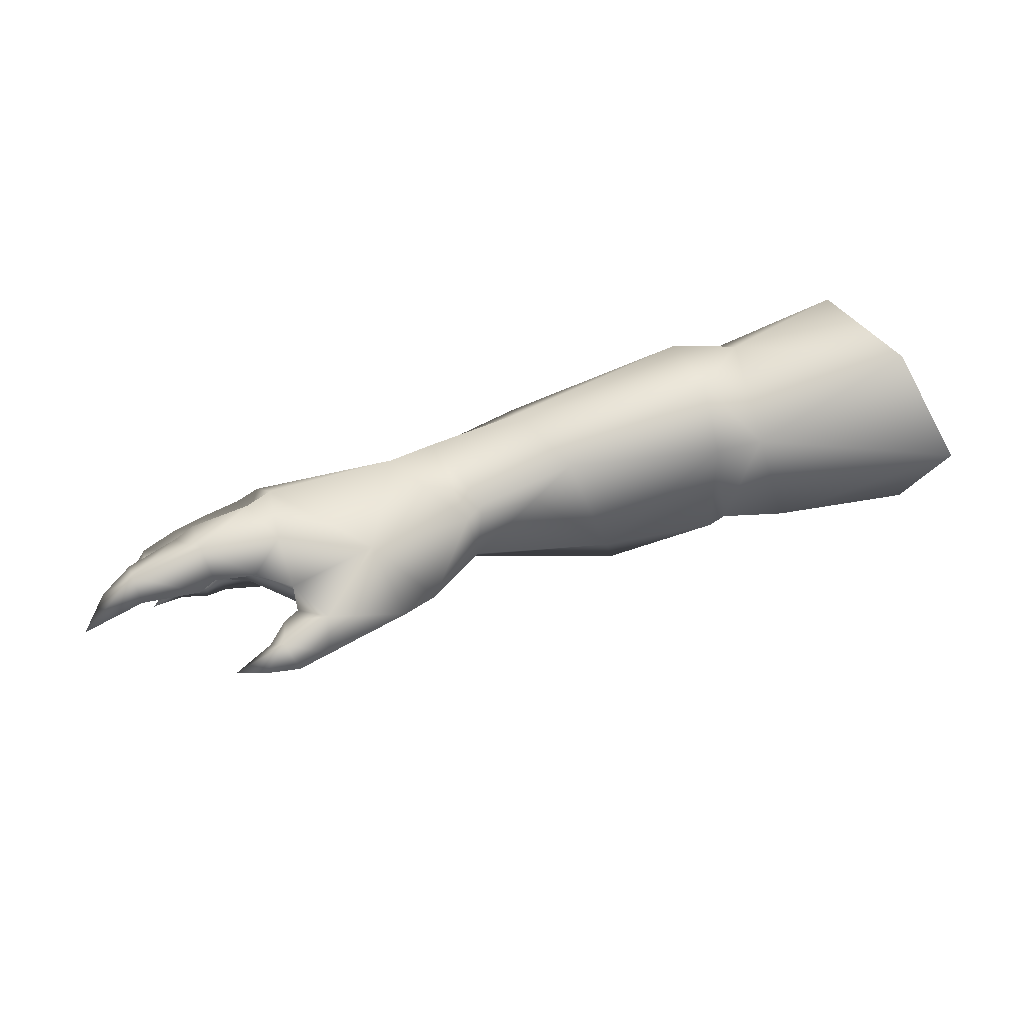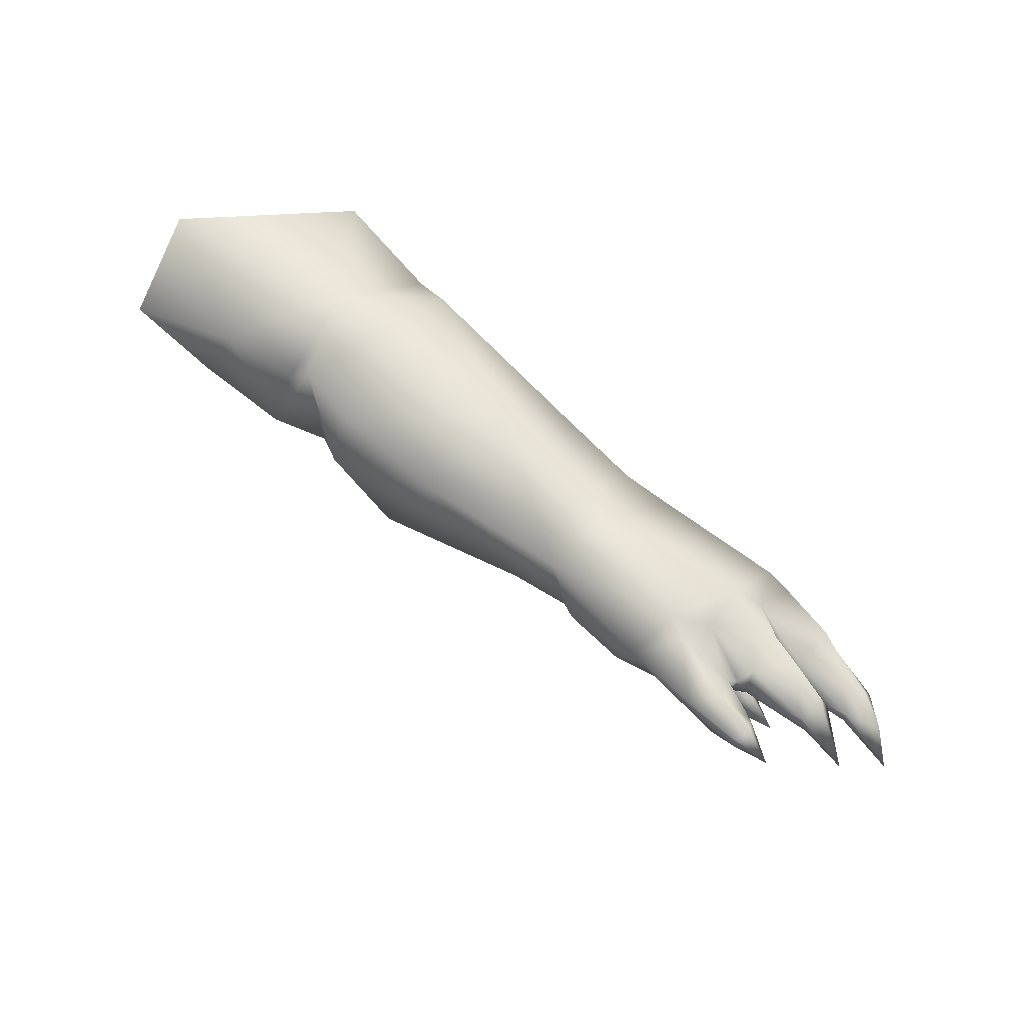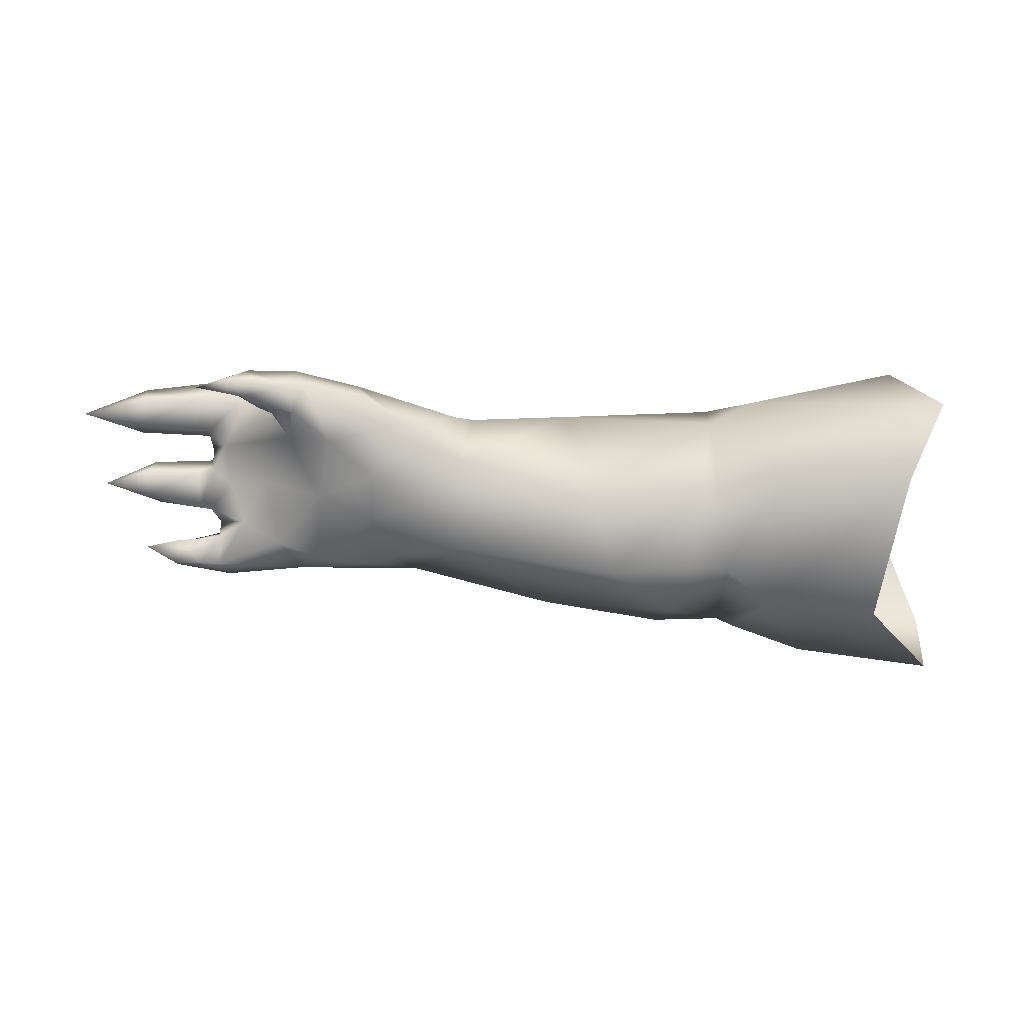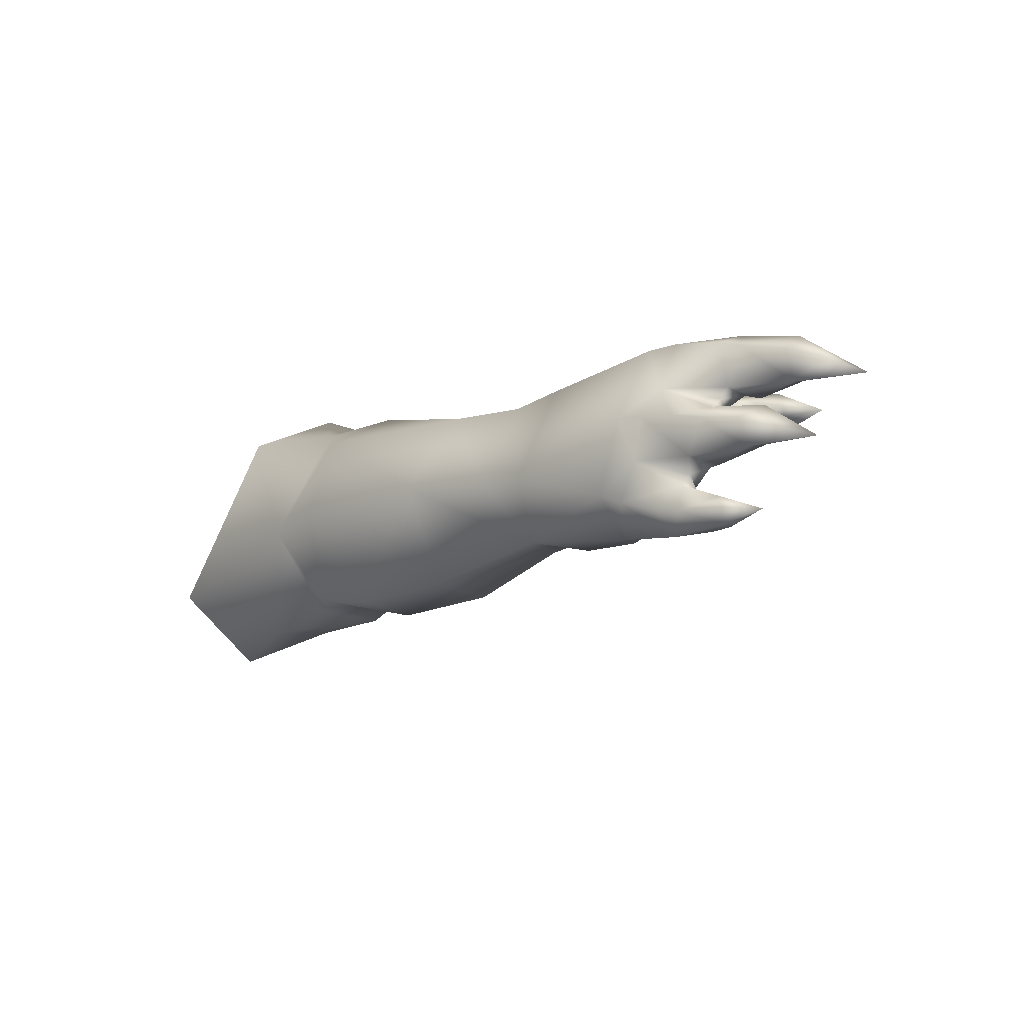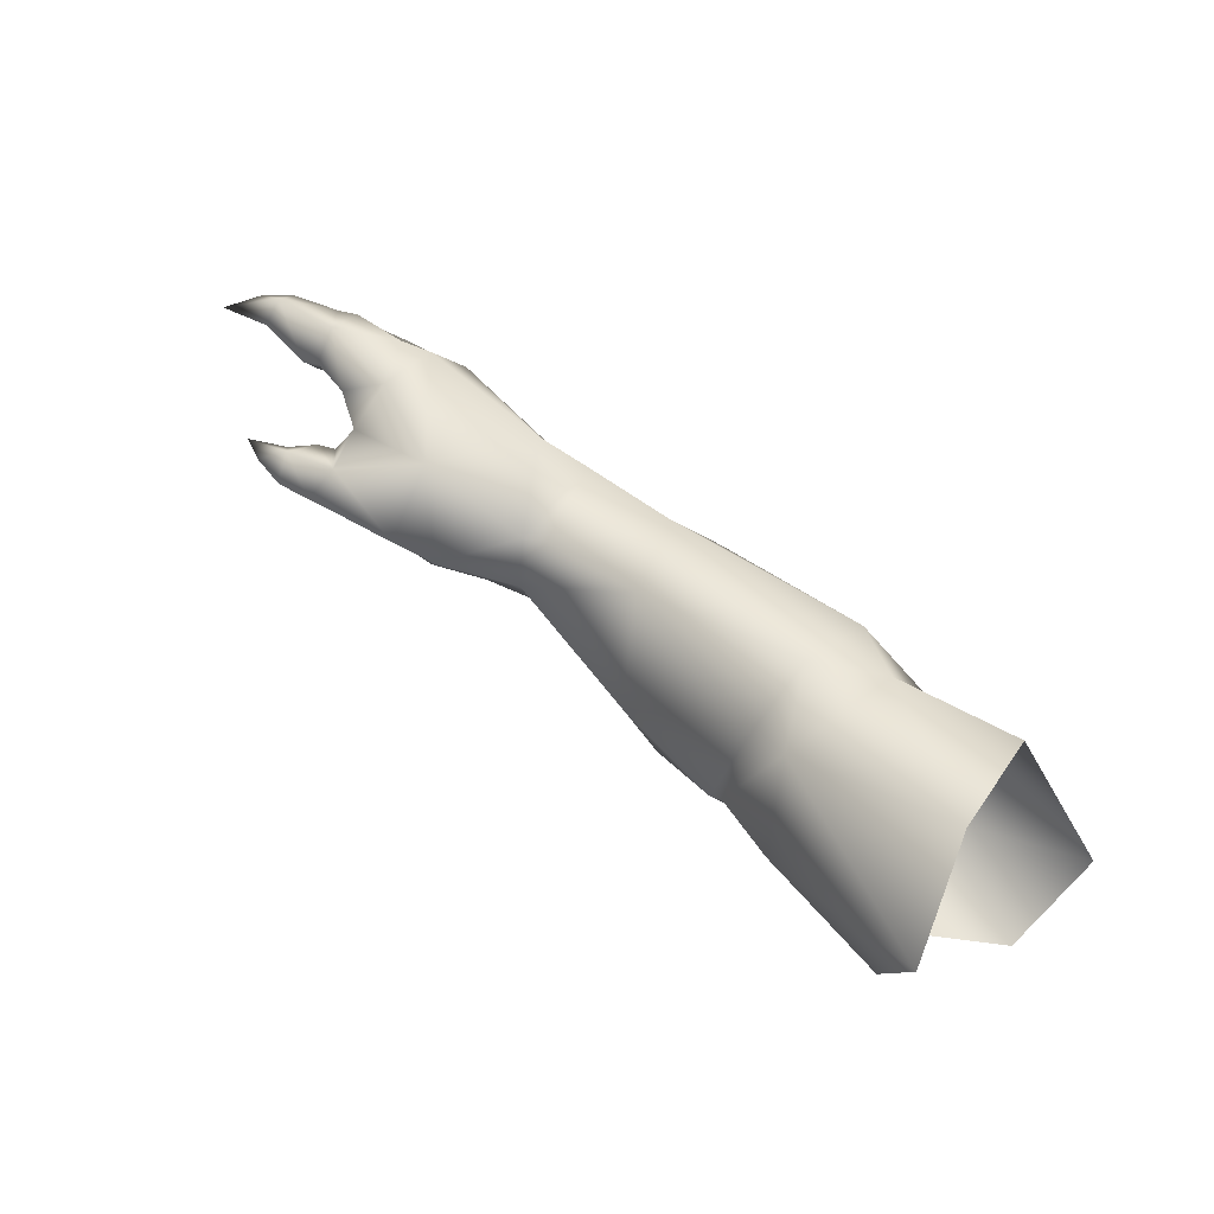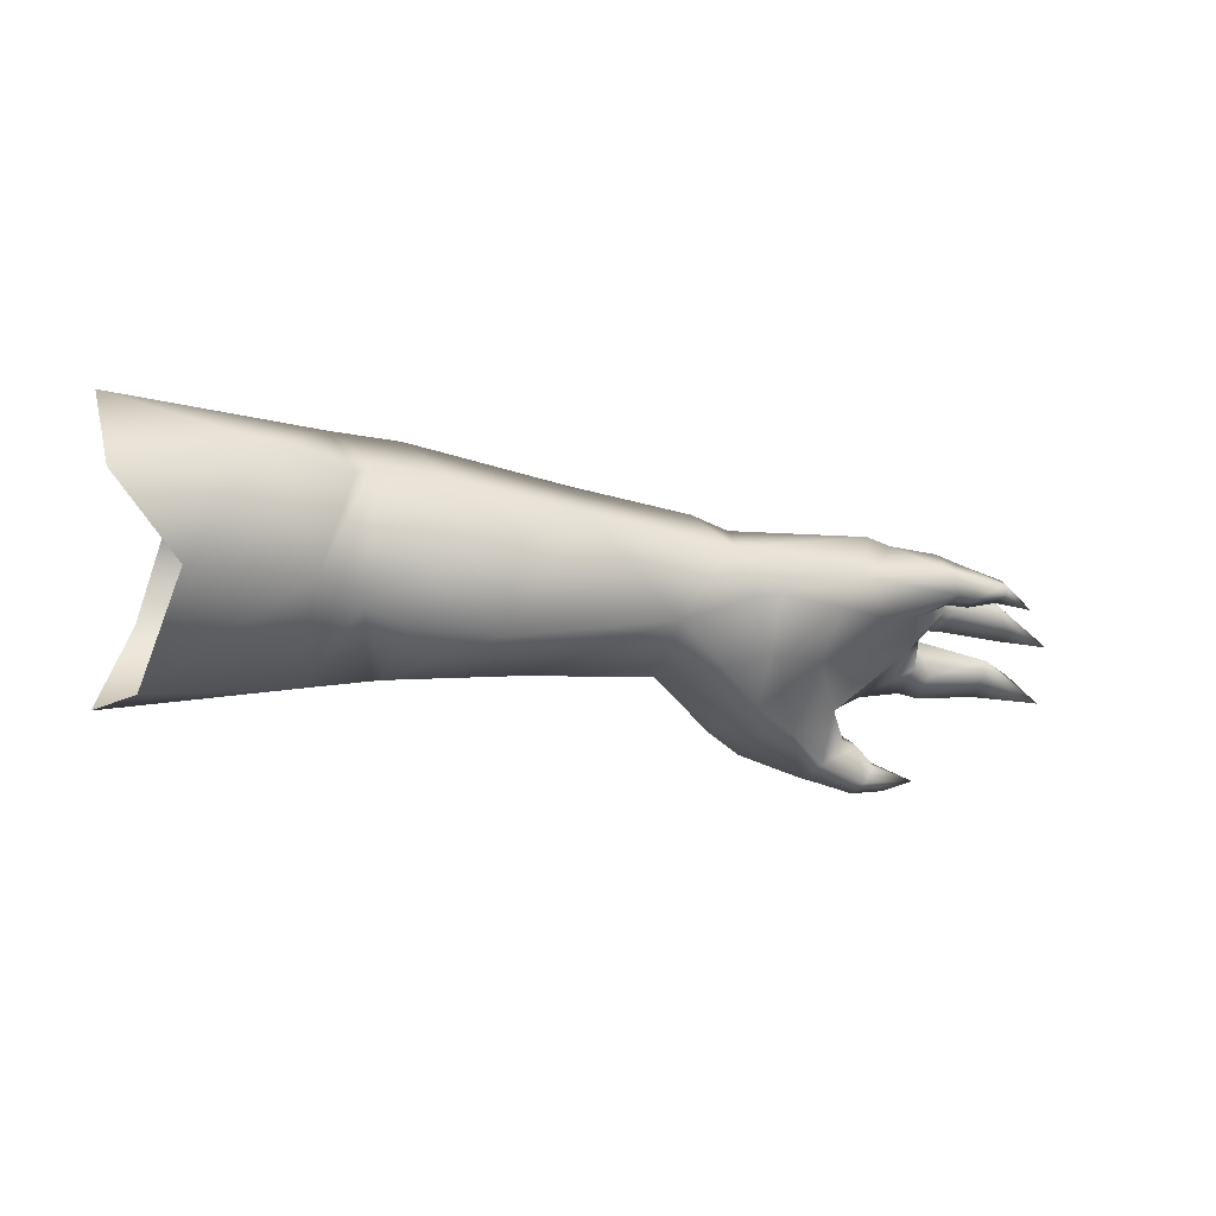
<metadata>
{"format":"obj","ext":"obj","renderer":"f3d","projection":"perspective","resolution":1024,"background":"white","views":[{"elev":60.7,"azim":-15.0,"up":"+Z"},{"elev":51.8,"azim":-132.9,"up":"+Y"},{"elev":-21.8,"azim":2.1,"up":"+Z"},{"elev":-6.3,"azim":-125.5,"up":"+Z"},{"elev":56.0,"azim":46.7,"up":"+Z"},{"elev":-6.9,"azim":167.1,"up":"+Y"}]}
</metadata>
<code>
v  -61.81 130.9 32.07
v  -65.55 133.4 30.39
v  -61.92 134 30.17
v  -65.28 130.7 33.63
v  -68.09 133.1 31.32
v  -64.2 126.8 35.66
v  -67.01 128.2 36.64
v  -68.97 131.6 35
v  -71.82 131.8 37.71
v  -68.76 126.3 37.9
v  -67.97 127.1 39.07
v  -67.85 126.5 37.52
v  -69.16 124.2 37.57
v  -69.92 125.2 38.25
v  -70.01 125.4 38.87
v  -70.6 133.3 32.89
v  -72.21 134.3 30.4
v  -71.37 132.2 35.25
v  -72.75 133 36.53
v  -72.89 133.9 34.09
v  -73.64 133.8 34.19
v  -73.72 132.9 36.29
v  -72.96 133.8 37.58
v  -76.65 133.2 37.24
v  -76.95 132.4 36.21
v  -79.51 132 35.28
v  -76.89 133.3 35.01
v  -72.65 135.3 34.69
v  -73.4 134.1 30.42
v  -71.73 135.5 30.16
v  -75.02 134.1 32.01
v  -73.35 133.8 31.99
v  -75.08 134.4 30.52
v  -74.77 135 32.24
v  -72.17 135.4 33.07
v  -76.9 133.7 31.42
v  -56.14 129.9 35.55
v  -59.62 126.9 36.99
v  -61.59 128.1 33.78
v  -56.56 130.6 38.97
v  -55.43 131.3 39.1
v  -62.79 129.3 40.67
v  -61.69 125.7 38.05
v  -57.47 136.2 39.32
v  -60.29 135.3 40.16
v  -60.15 138.1 34.51
v  -57.89 138.9 34.13
v  -59.47 136.6 30.73
v  -67.75 137.8 32.73
v  -68.74 137.2 37.14
v  -67.97 134.2 41.55
v  -69.06 136.2 34.71
v  -70.13 136.6 37.16
v  -69.42 134.6 39.04
v  -69.5 133.4 41.79
v  -68.11 131 41.33
v  -66.92 135.2 30.38
v  -68.92 137.2 32.24
v  -72.75 131.2 42.01
v  -72.97 133.1 41.35
v  -74.16 132.7 41.06
v  -76.98 130.7 41.32
v  -77.14 131.9 40.46
v  -79 130.8 39.83
v  -77.23 131.5 38.63
v  -80.51 129.1 38.92
v  -72.38 136.2 36.94
v  -74.34 135.9 36.61
v  -76.43 134.4 34.86
v  -76.46 135.1 36.4
v  -59.35 130.2 32.56
v  -56.38 132.5 30.52
v  -47.72 129.6 33.28
v  -46.55 131.2 28.23
v  -40.74 129.2 33.29
v  -40.02 131.5 38.62
v  -39.89 129.2 34.1
v  -25.61 127.7 37.99
v  -36.1 128.7 33.58
v  -27.96 128.2 33.12
v  -37.48 130.9 39.75
v  -27.86 132.9 42.65
v  -36.84 137.9 39.97
v  -40.04 134.9 41.07
v  -40.31 139.7 38.9
v  -37.59 142.4 32.69
v  -41.6 142.2 33.7
v  -51.7 137 39.37
v  -49.55 132.3 39.64
v  -51.11 140.3 34.62
v  -39.48 139.8 28.06
v  -38.45 139.3 27.35
v  -34.04 140.3 25.99
v  -36.58 133.8 26.95
v  -39.21 132.6 28.85
v  -42.85 135 27.02
v  -43.62 139.2 27.79
v  -41.5 131.4 28.68
v  -50.87 137.7 28.65
v  -25.46 143.2 28.81
v  -29.81 139.9 39.98
v  -69.93 129.4 40.46
v  -72.69 131 38.52
v  -72.34 129.7 40.47
v  -73.49 130.5 38.32
v  -73.04 132.6 38.82
v  -73.38 129.3 40.03
v  -77.04 130.5 38.81
v  -76.81 129.5 40.11
v  -72.82 133 38.09
v  -66.72 124.2 38.43
v  -66.32 125.1 36.92
v  -65.56 124.5 38.49
v  -66.3 125.8 40.09
v  -69.19 124.8 39.74
v  -70.63 123.8 38.65
v  -68.62 123.6 38.51
v  -72.32 124.4 38.4
v  -67.93 128.5 39.67
v  -68.88 126.6 39.07
v  -75.13 135 30.65
v  -75.32 135.3 31.54
v  -72.77 136.2 31.53
v  -60.53 133.9 30.66
v  -72.24 134 32.2
v  -72.43 135 33.67
v  -71.43 136.7 31.69
v  -29.9 134.1 26.29
v  -26.14 138.5 24.15
g Arm_Right
f 1 2 3
f 4 2 1
f 4 5 2
f 6 7 4
f 7 8 4
f 8 5 4
f 8 7 9
f 10 11 12
f 11 7 12
f 13 14 10
f 10 14 15
f 8 16 5
f 16 17 5
f 9 18 8
f 18 16 8
f 18 9 19
f 18 20 16
f 19 20 18
f 19 21 20
f 19 22 21
f 23 22 19
f 24 22 23
f 25 22 24
f 25 24 26
f 27 25 26
f 22 27 21
f 22 25 27
f 21 28 20
f 29 30 17
f 31 29 32
f 31 33 29
f 34 32 35
f 34 31 32
f 36 31 34
f 37 38 39
f 40 38 37
f 40 37 41
f 38 40 42
f 43 38 42
f 44 40 41
f 44 45 40
f 45 42 40
f 44 46 45
f 44 47 46
f 48 46 47
f 49 46 48
f 50 46 49
f 50 45 46
f 50 51 45
f 51 42 45
f 52 50 49
f 53 50 52
f 54 50 53
f 54 51 50
f 55 51 54
f 42 51 56
f 55 56 51
f 48 57 49
f 58 52 49
f 57 58 49
f 59 56 55
f 59 55 60
f 55 54 60
f 61 59 60
f 61 62 59
f 61 63 62
f 64 62 63
f 61 65 63
f 65 64 63
f 64 65 66
f 67 54 53
f 68 69 70
f 37 71 72
f 73 37 72
f 73 72 74
f 73 74 75
f 76 73 75
f 76 75 77
f 78 79 80
f 79 78 81
f 81 77 79
f 81 76 77
f 78 82 81
f 81 82 83
f 81 84 76
f 81 83 84
f 84 83 85
f 85 83 86
f 85 86 87
f 88 84 85
f 84 88 89
f 84 89 76
f 76 89 73
f 89 37 73
f 89 41 37
f 41 89 88
f 41 88 44
f 47 44 88
f 47 88 90
f 90 85 87
f 90 88 85
f 87 86 91
f 86 92 91
f 86 93 92
f 93 94 92
f 94 91 92
f 91 94 95
f 96 91 95
f 91 96 97
f 96 95 98
f 90 97 99
f 97 96 99
f 48 90 99
f 97 90 87
f 91 97 87
f 100 93 86
f 86 101 100
f 101 86 83
f 101 83 82
f 102 103 9
f 102 104 103
f 104 105 103
f 105 106 103
f 104 107 105
f 107 108 105
f 107 109 108
f 110 9 103
f 111 112 113
f 114 111 113
f 43 114 113
f 115 116 117
f 111 115 117
f 111 114 115
f 118 116 115
f 42 114 43
f 119 114 42
f 115 114 120
f 56 119 42
f 121 122 123
f 48 47 90
f 71 37 39
f 71 124 72
f 124 71 1
f 1 71 39
f 3 124 1
f 39 4 1
f 6 4 39
f 57 3 2
f 5 57 2
f 112 7 6
f 112 12 7
f 112 10 12
f 10 120 11
f 13 10 112
f 118 14 13
f 10 15 120
f 14 118 15
f 17 57 5
f 16 125 17
f 9 110 19
f 23 19 110
f 126 16 20
f 126 125 16
f 20 28 126
f 21 69 28
f 69 27 26
f 69 21 27
f 35 32 125
f 29 125 32
f 29 17 125
f 29 121 30
f 29 33 121
f 33 36 121
f 33 31 36
f 17 30 57
f 6 39 38
f 6 38 43
f 57 48 3
f 3 48 124
f 72 124 48
f 58 57 30
f 58 30 127
f 54 106 60
f 106 61 60
f 59 102 56
f 59 104 102
f 59 107 104
f 107 59 62
f 107 62 109
f 62 66 109
f 62 64 66
f 61 106 65
f 30 123 127
f 123 35 127
f 35 58 127
f 35 52 58
f 35 126 52
f 126 28 52
f 28 53 52
f 28 67 53
f 67 23 54
f 68 23 67
f 28 68 67
f 23 110 54
f 110 106 54
f 70 23 68
f 70 24 23
f 26 24 70
f 68 28 69
f 69 26 70
f 74 98 75
f 75 95 77
f 98 95 75
f 79 77 95
f 79 95 94
f 94 80 79
f 128 94 93
f 129 128 93
f 74 96 98
f 96 74 99
f 99 74 72
f 48 99 72
f 100 129 93
f 102 9 119
f 105 65 106
f 105 108 65
f 66 108 109
f 66 65 108
f 110 103 106
f 119 9 7
f 11 119 7
f 113 112 6
f 113 6 43
f 111 13 112
f 111 117 13
f 116 13 117
f 15 118 115
f 116 118 13
f 114 119 11
f 120 114 11
f 115 120 15
f 102 119 56
f 126 35 125
f 121 123 30
f 34 123 122
f 34 35 123
f 36 122 121
f 36 34 122
f 94 128 80

</code>
